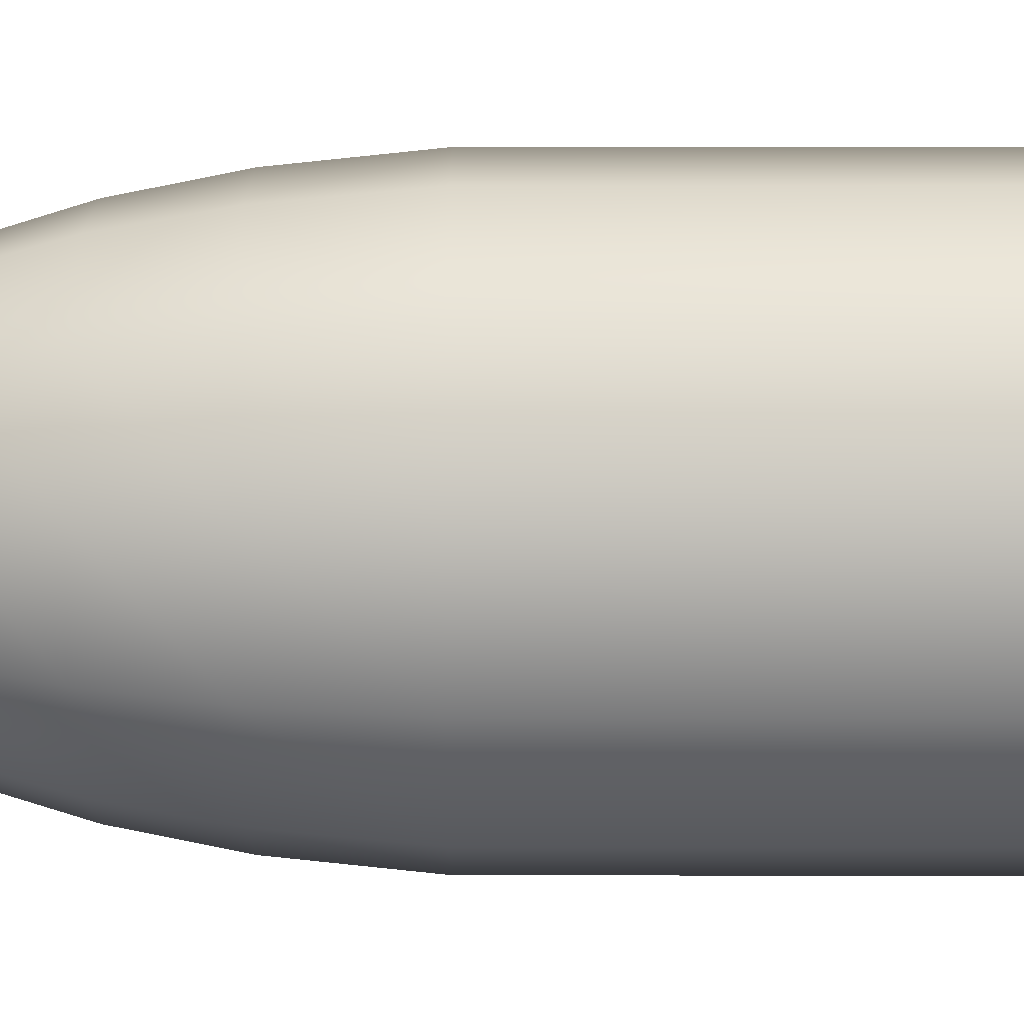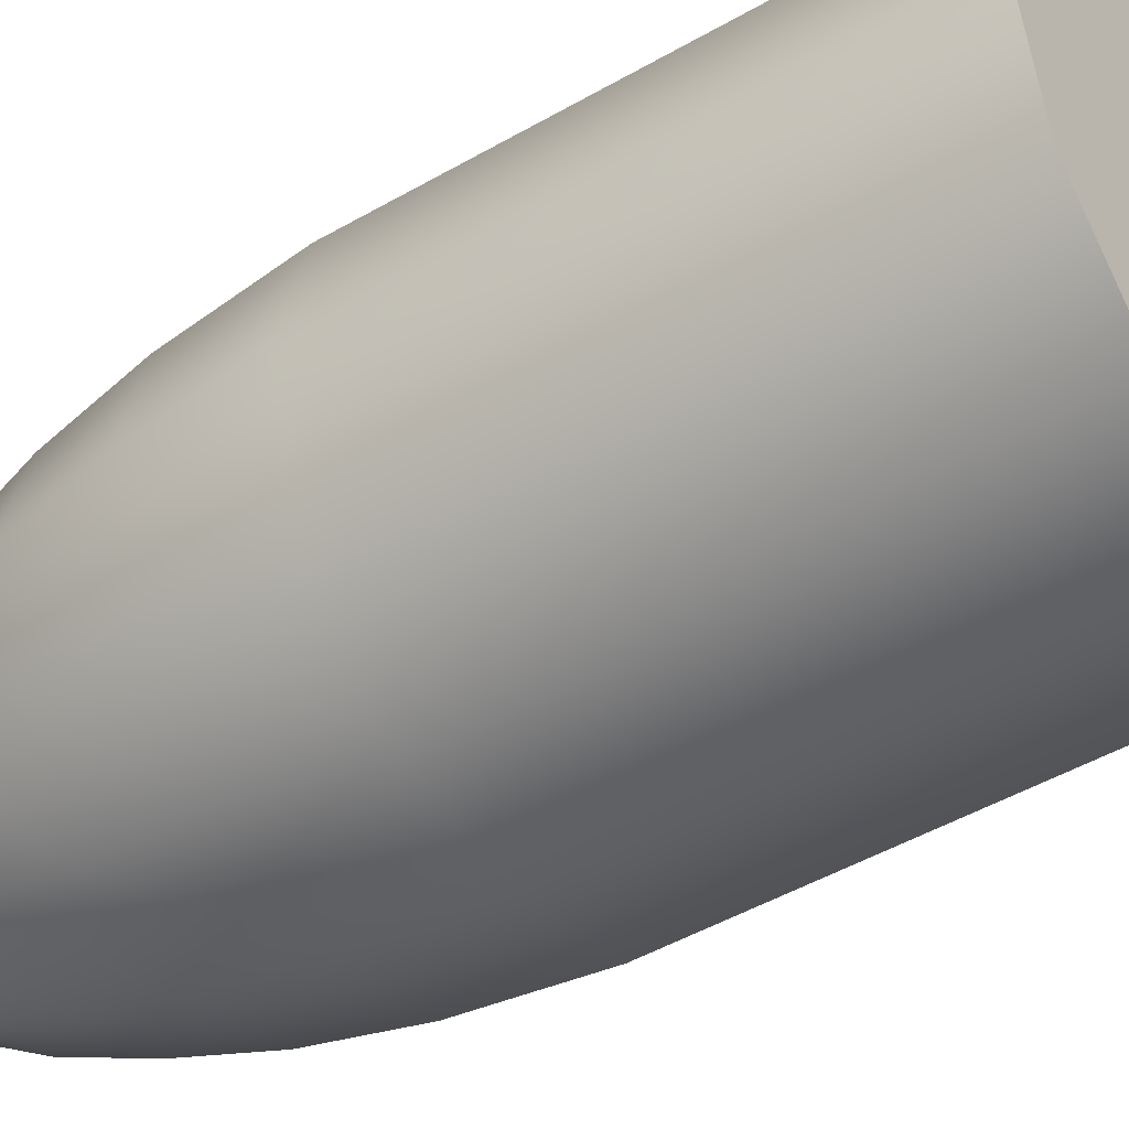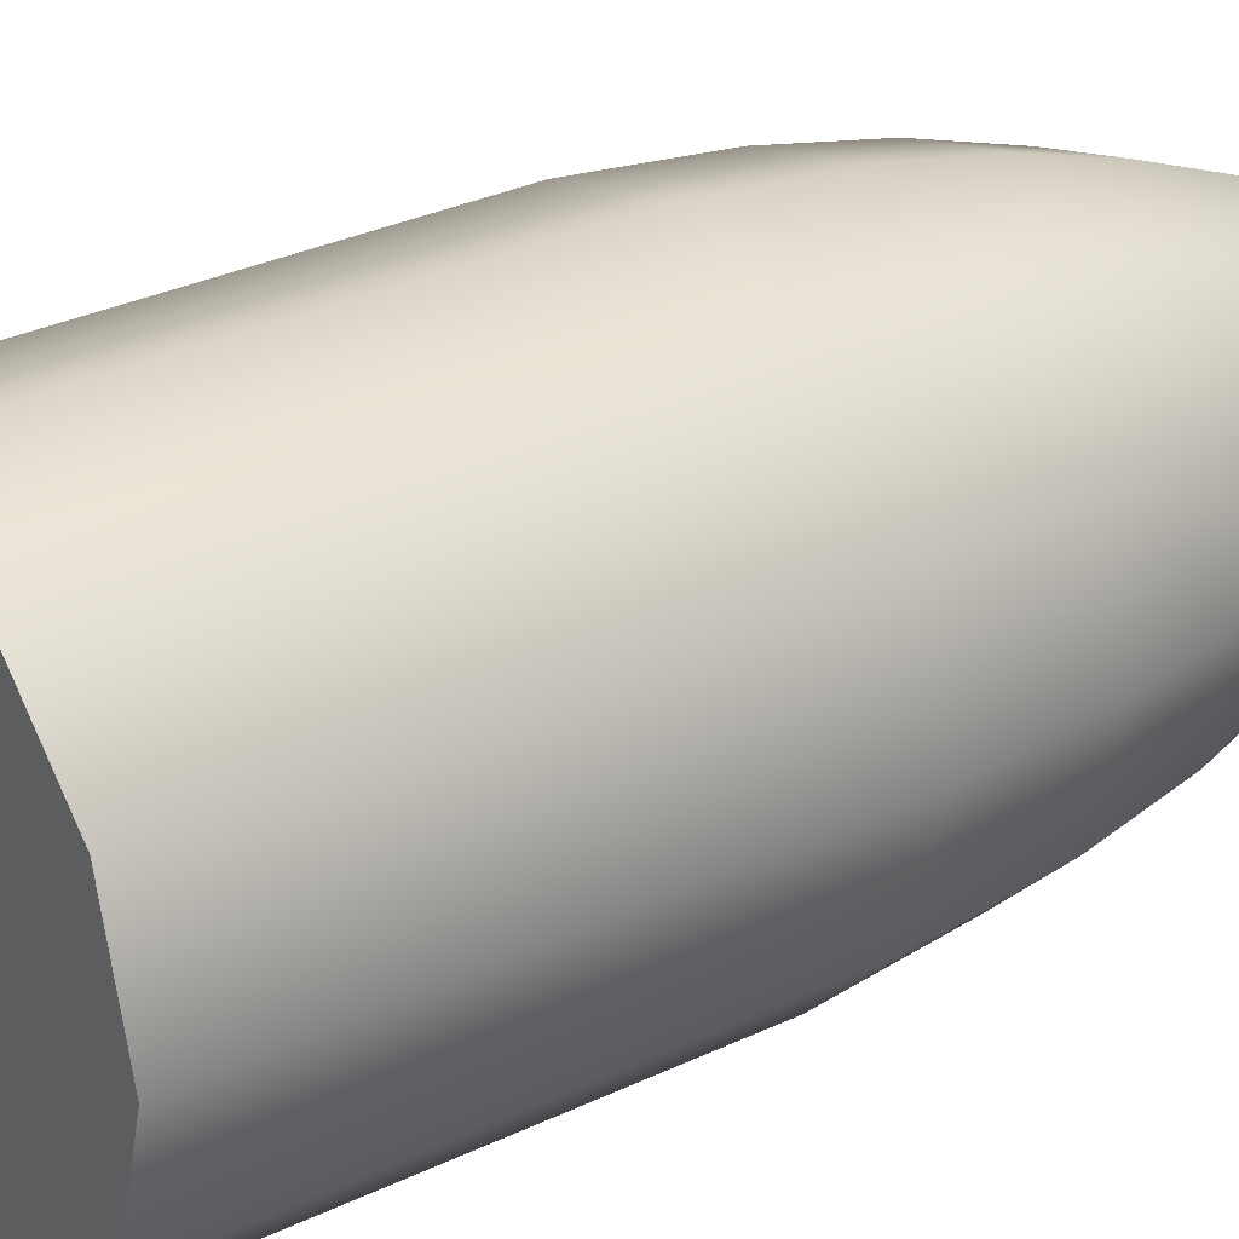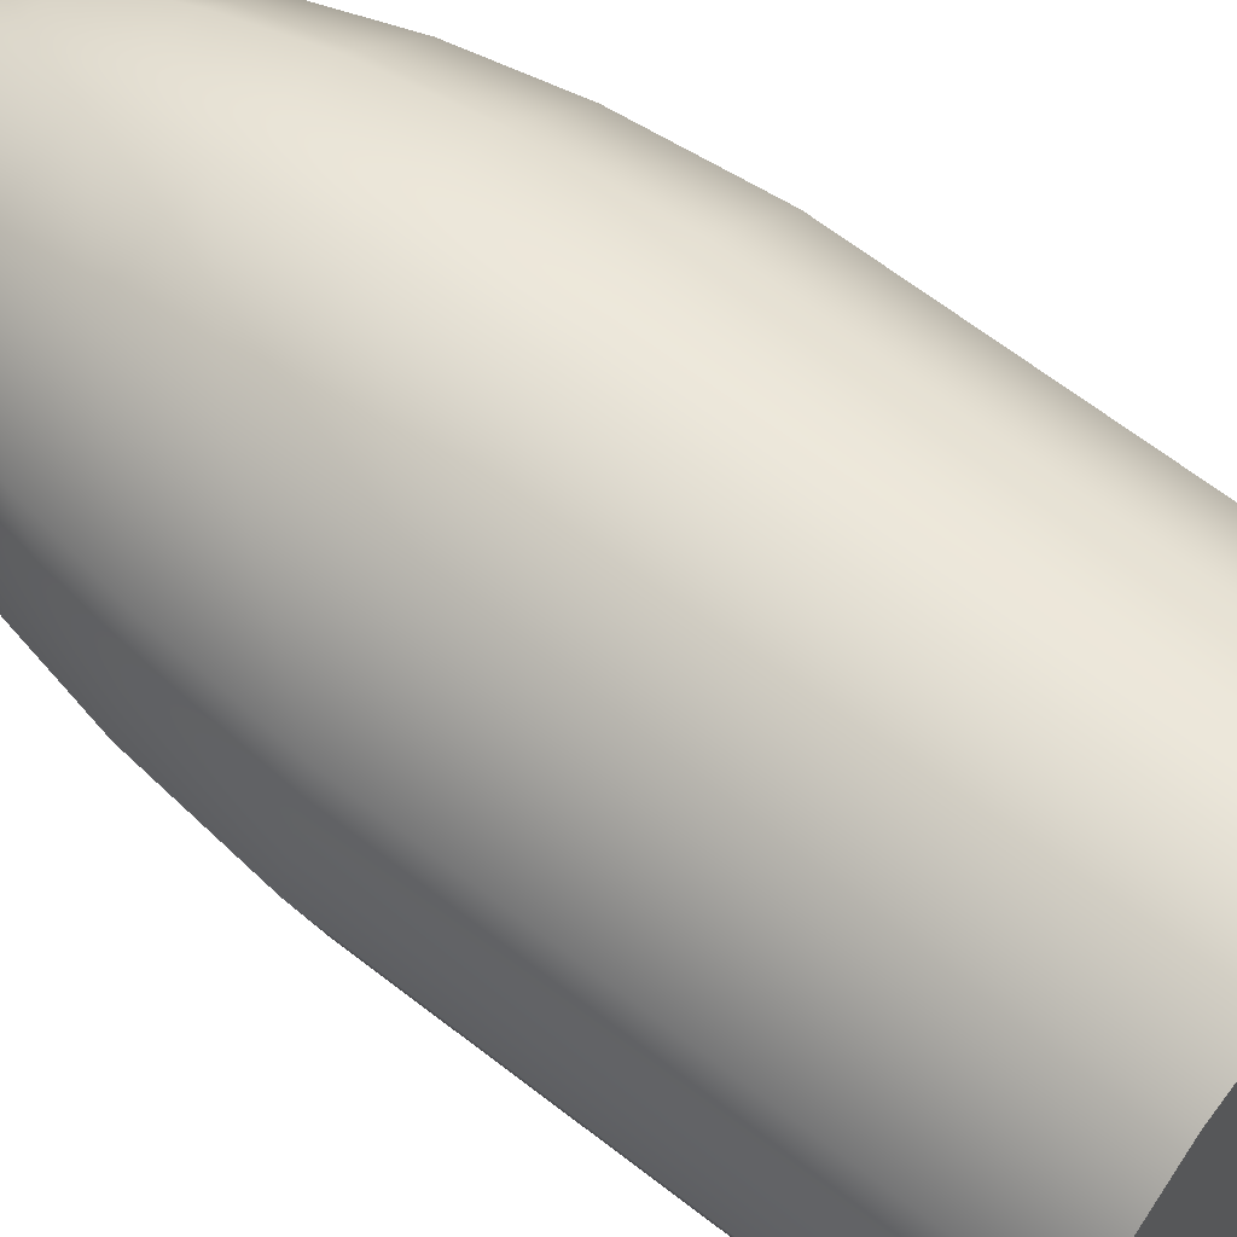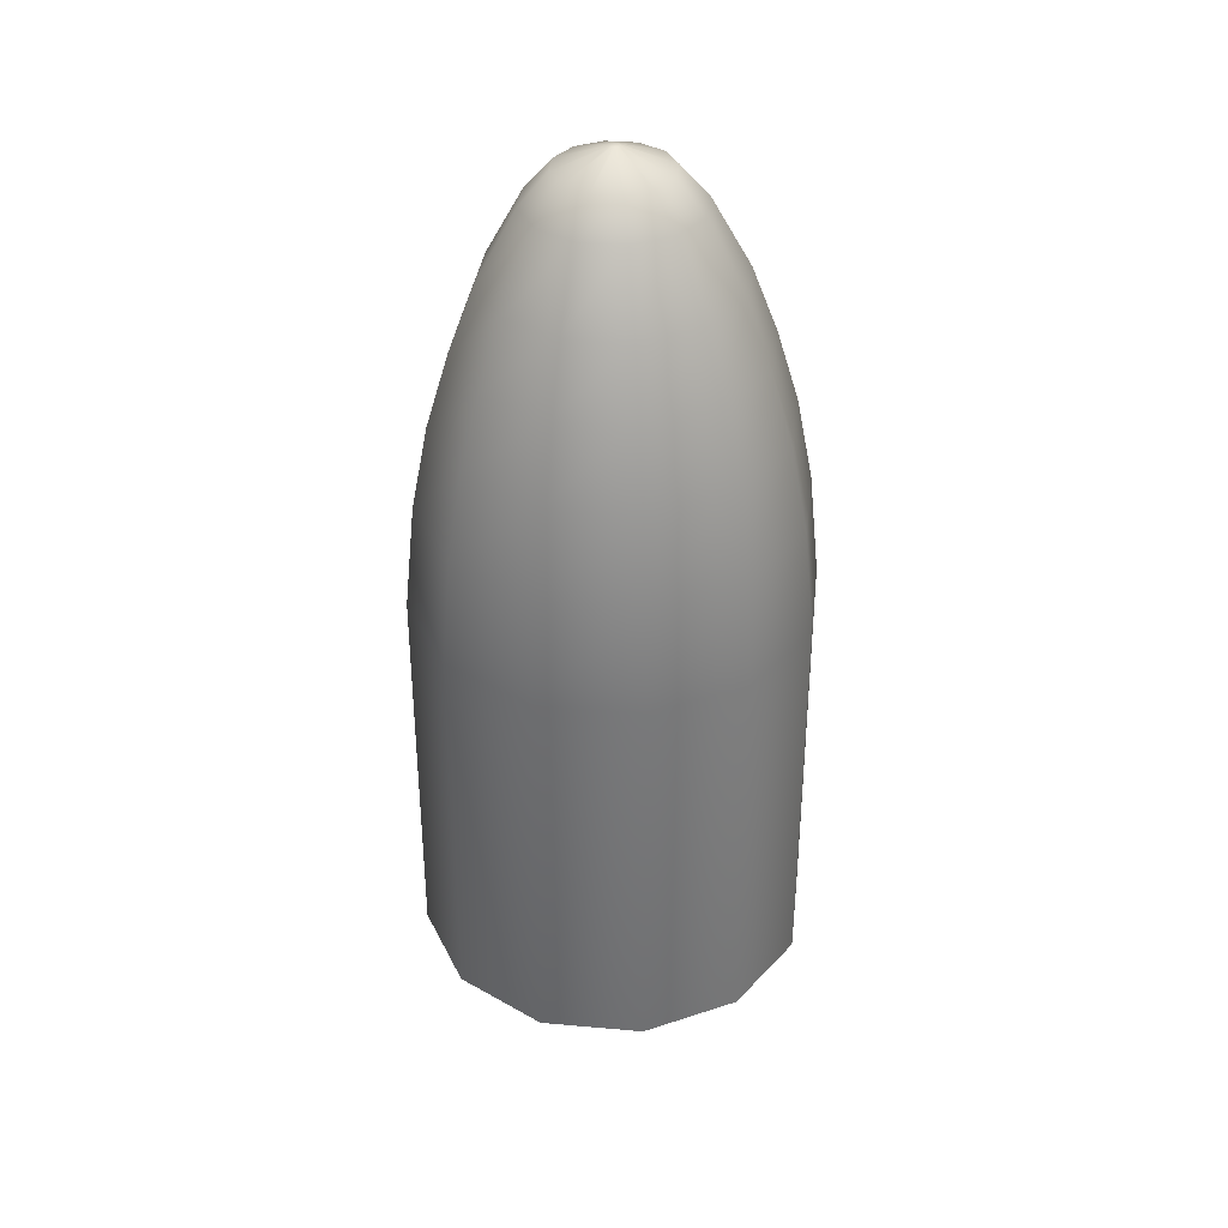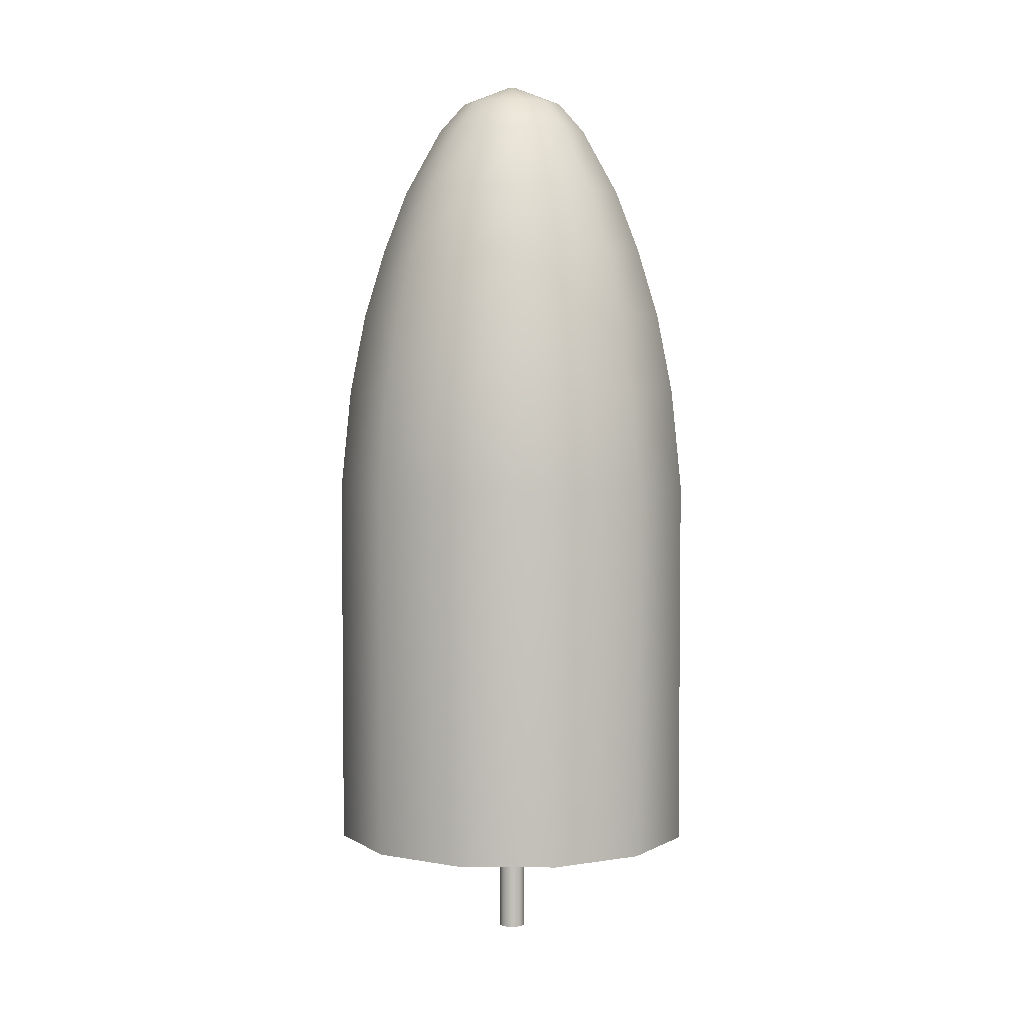
<metadata>
{"format":"obj","ext":"obj","renderer":"f3d","projection":"perspective","resolution":1024,"background":"white","views":[{"elev":1.5,"azim":-89.5,"up":"+Z"},{"elev":-44.6,"azim":-55.6,"up":"+Z"},{"elev":29.5,"azim":54.3,"up":"+Z"},{"elev":64.0,"azim":-51.7,"up":"+Z"},{"elev":35.6,"azim":-38.4,"up":"+Y"},{"elev":3.6,"azim":-13.5,"up":"+Y"}]}
</metadata>
<code>
v 6.135 7.2 10.63
v 10.63 7.2 6.135
v 12.27 7.2 0
v 10.63 7.2 -6.135
v 6.135 7.2 -10.63
v 0 7.2 -12.27
v -6.135 7.2 -10.63
v -10.63 7.2 -6.135
v -12.27 7.2 0
v -10.63 7.2 6.135
v -6.135 7.2 10.63
v 0 7.2 12.27
v 6.14 31.98 10.63
v 10.63 31.98 6.14
v 12.28 31.98 0
v 10.63 31.98 -6.14
v 6.14 31.98 -10.63
v 0 31.98 -12.28
v -6.14 31.98 -10.63
v -10.63 31.98 -6.14
v -12.28 31.98 0
v -10.63 31.98 6.14
v -6.14 31.98 10.63
v 0 31.98 12.28
v 5.8 38.61 10.04
v 10.04 38.61 5.8
v 11.6 38.61 0
v 10.04 38.61 -5.8
v 5.8 38.61 -10.04
v 0 38.61 -11.6
v -5.8 38.61 -10.04
v -10.04 38.61 -5.8
v -11.6 38.61 0
v -10.04 38.61 5.8
v -5.8 38.61 10.04
v 0 38.61 11.6
v 5.278 43.87 9.142
v 9.142 43.87 5.278
v 10.56 43.87 0
v 9.142 43.87 -5.278
v 5.278 43.87 -9.142
v 0 43.87 -10.56
v -5.278 43.87 -9.142
v -9.142 43.87 -5.278
v -10.56 43.87 0
v -9.142 43.87 5.278
v -5.278 43.87 9.142
v 0 43.87 10.56
v 4.587 48.4 7.945
v 7.945 48.4 4.587
v 9.174 48.4 0
v 7.945 48.4 -4.587
v 4.587 48.4 -7.945
v 0 48.4 -9.174
v -4.587 48.4 -7.945
v -7.945 48.4 -4.587
v -9.174 48.4 0
v -7.945 48.4 4.587
v -4.587 48.4 7.945
v 0 48.4 9.174
v 3.802 52.46 6.586
v 6.586 52.46 3.802
v 7.605 52.46 0
v 6.586 52.46 -3.802
v 3.802 52.46 -6.586
v 0 52.46 -7.605
v -3.802 52.46 -6.586
v -6.586 52.46 -3.802
v -7.605 52.46 0
v -6.586 52.46 3.802
v -3.802 52.46 6.586
v 0 52.46 7.605
v 2.594 56.79 4.492
v 4.492 56.79 2.594
v 5.187 56.79 0
v 4.492 56.79 -2.594
v 2.594 56.79 -4.492
v 0 56.79 -5.187
v -2.594 56.79 -4.492
v -4.492 56.79 -2.594
v -5.187 56.79 0
v -4.492 56.79 2.594
v -2.594 56.79 4.492
v 0 56.79 5.187
v 1.731 58.73 2.998
v 2.998 58.73 1.731
v 3.462 58.73 0
v 2.998 58.73 -1.731
v 1.731 58.73 -2.998
v 0 58.73 -3.462
v -1.731 58.73 -2.998
v -2.998 58.73 -1.731
v -3.462 58.73 0
v -2.998 58.73 1.731
v -1.731 58.73 2.998
v 0 58.73 3.462
v 0.161 60 0.279
v 0.279 60 0.161
v 0.322 60 0
v 0.279 60 -0.161
v 0.161 60 -0.279
v 0 60 -0.322
v -0.161 60 -0.279
v -0.279 60 -0.161
v -0.322 60 0
v -0.279 60 0.161
v -0.161 60 0.279
v 0 60 0.322
g AnalyticalCrown
f 1 2 14 13
f 2 3 15 14
f 3 4 16 15
f 4 5 17 16
f 5 6 18 17
f 6 7 19 18
f 7 8 20 19
f 8 9 21 20
f 9 10 22 21
f 10 11 23 22
f 11 12 24 23
f 12 1 13 24
f 13 14 26 25
f 14 15 27 26
f 15 16 28 27
f 16 17 29 28
f 17 18 30 29
f 18 19 31 30
f 19 20 32 31
f 20 21 33 32
f 21 22 34 33
f 22 23 35 34
f 23 24 36 35
f 24 13 25 36
f 25 26 38 37
f 26 27 39 38
f 27 28 40 39
f 28 29 41 40
f 29 30 42 41
f 30 31 43 42
f 31 32 44 43
f 32 33 45 44
f 33 34 46 45
f 34 35 47 46
f 35 36 48 47
f 36 25 37 48
f 37 38 50 49
f 38 39 51 50
f 39 40 52 51
f 40 41 53 52
f 41 42 54 53
f 42 43 55 54
f 43 44 56 55
f 44 45 57 56
f 45 46 58 57
f 46 47 59 58
f 47 48 60 59
f 48 37 49 60
f 49 50 62 61
f 50 51 63 62
f 51 52 64 63
f 52 53 65 64
f 53 54 66 65
f 54 55 67 66
f 55 56 68 67
f 56 57 69 68
f 57 58 70 69
f 58 59 71 70
f 59 60 72 71
f 60 49 61 72
f 61 62 74 73
f 62 63 75 74
f 63 64 76 75
f 64 65 77 76
f 65 66 78 77
f 66 67 79 78
f 67 68 80 79
f 68 69 81 80
f 69 70 82 81
f 70 71 83 82
f 71 72 84 83
f 72 61 73 84
f 73 74 86 85
f 74 75 87 86
f 75 76 88 87
f 76 77 89 88
f 77 78 90 89
f 78 79 91 90
f 79 80 92 91
f 80 81 93 92
f 81 82 94 93
f 82 83 95 94
f 83 84 96 95
f 84 73 85 96
f 85 86 98 97
f 86 87 99 98
f 87 88 100 99
f 88 89 101 100
f 89 90 102 101
f 90 91 103 102
f 91 92 104 103
f 92 93 105 104
f 93 94 106 105
f 94 95 107 106
f 95 96 108 107
f 96 85 97 108
f 1 12 11 10 9 8 7 6 5 4 3 2
f 97 98 99 100 101 102 103 104 105 106 107 108
v 0.44 0 0.762
v 0.762 0 0.44
v 0.88 0 0
v 0.762 0 -0.44
v 0.44 0 -0.762
v 0 0 -0.88
v -0.44 0 -0.762
v -0.762 0 -0.44
v -0.88 0 0
v -0.762 0 0.44
v -0.44 0 0.762
v 0 0 0.88
v 0.44 20.4 0.762
v 0.762 20.4 0.44
v 0.88 20.4 0
v 0.762 20.4 -0.44
v 0.44 20.4 -0.762
v 0 20.4 -0.88
v -0.44 20.4 -0.762
v -0.762 20.4 -0.44
v -0.88 20.4 0
v -0.762 20.4 0.44
v -0.44 20.4 0.762
v 0 20.4 0.88
g AnalyticalTrunk
f 109 110 122 121
f 110 111 123 122
f 111 112 124 123
f 112 113 125 124
f 113 114 126 125
f 114 115 127 126
f 115 116 128 127
f 116 117 129 128
f 117 118 130 129
f 118 119 131 130
f 119 120 132 131
f 120 109 121 132
f 119 118 117 116 115 114 113 112 111 110 109 120
f 132 121 122 123 124 125 126 127 128 129 130 131

</code>
